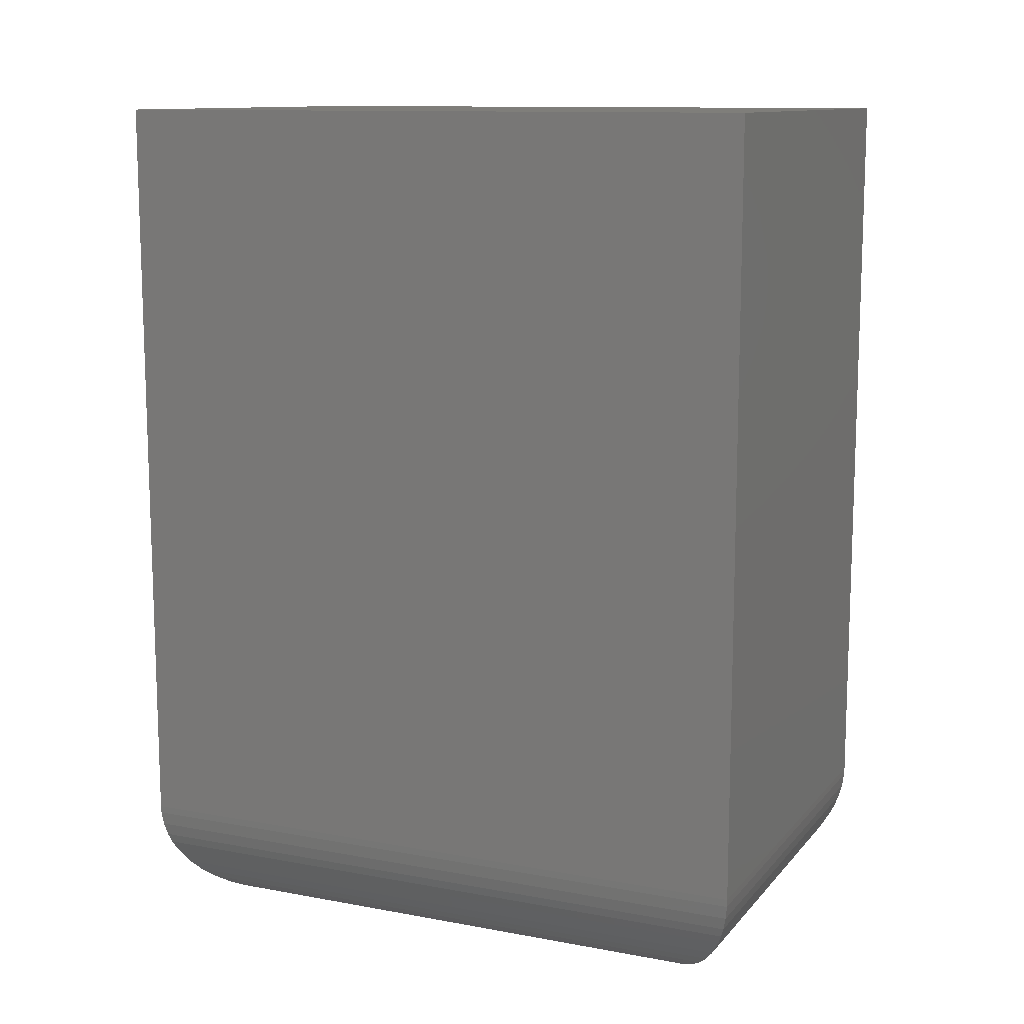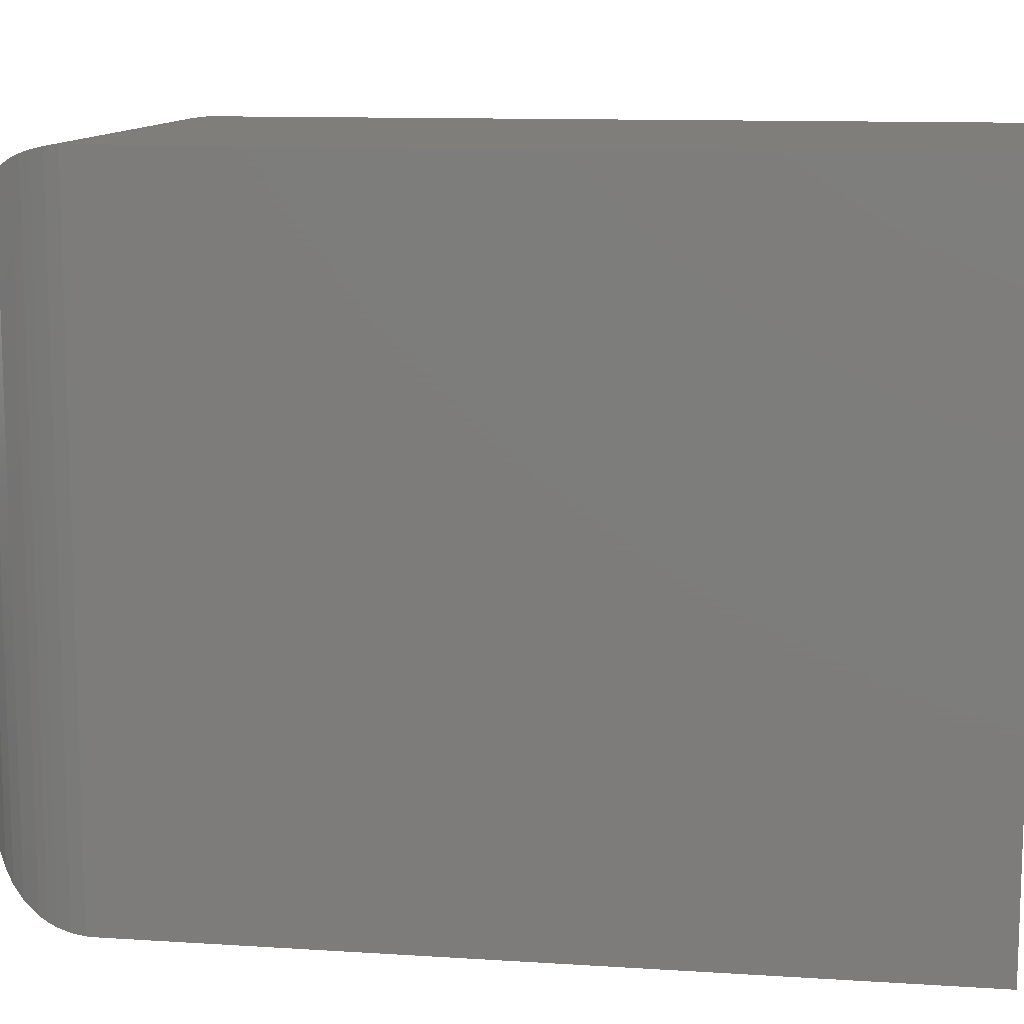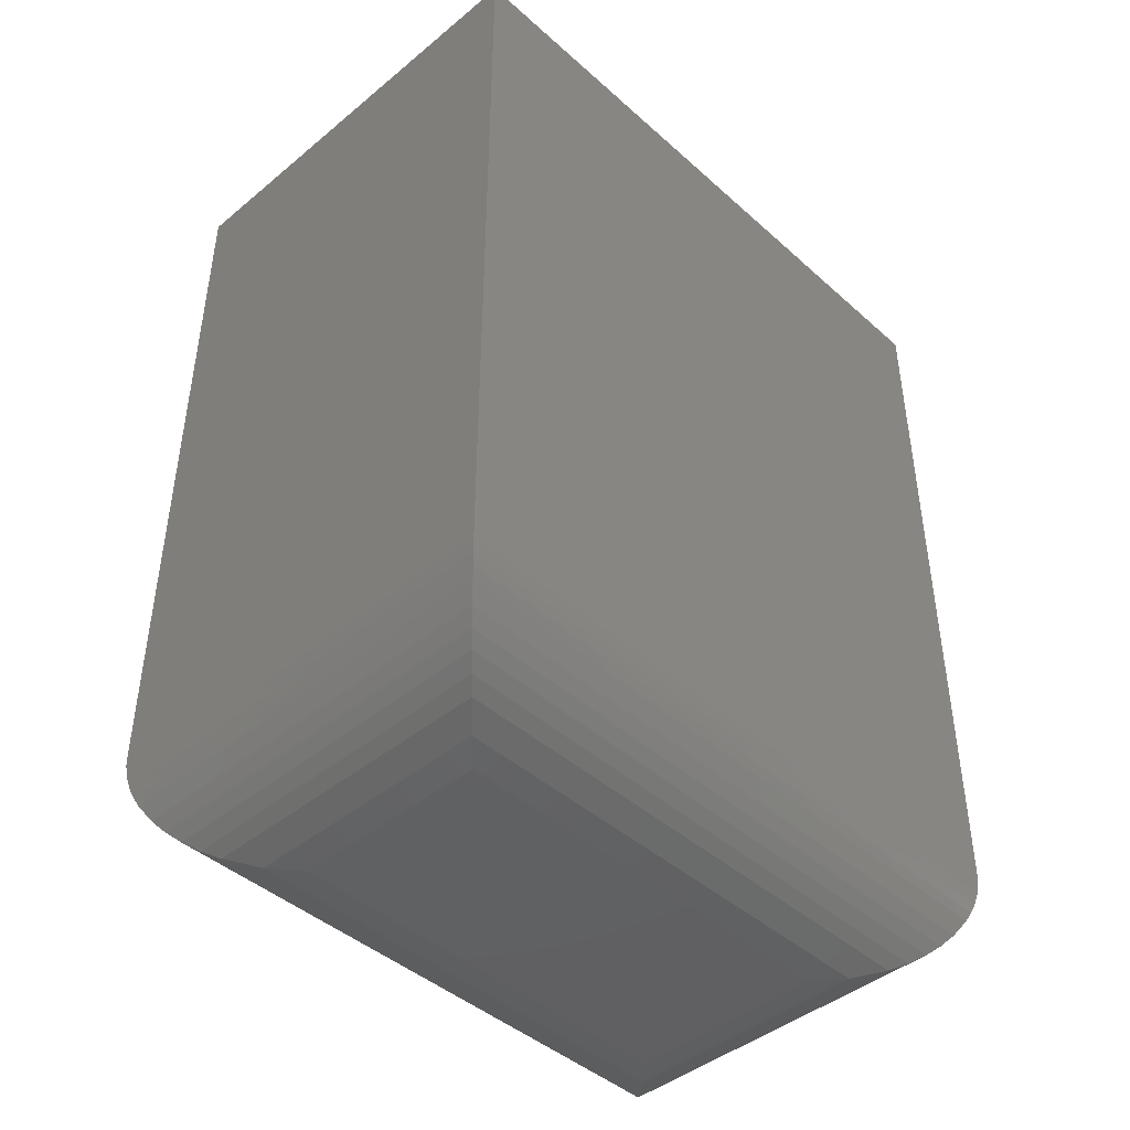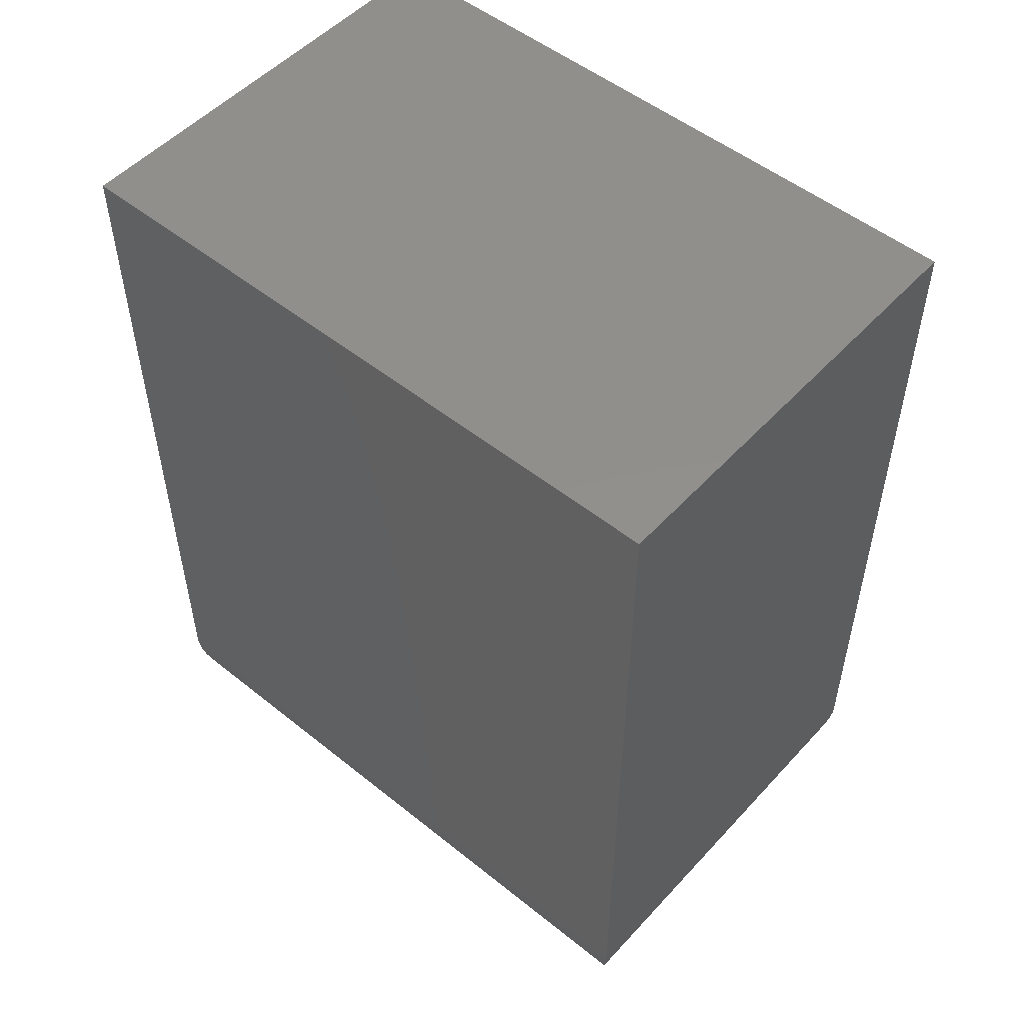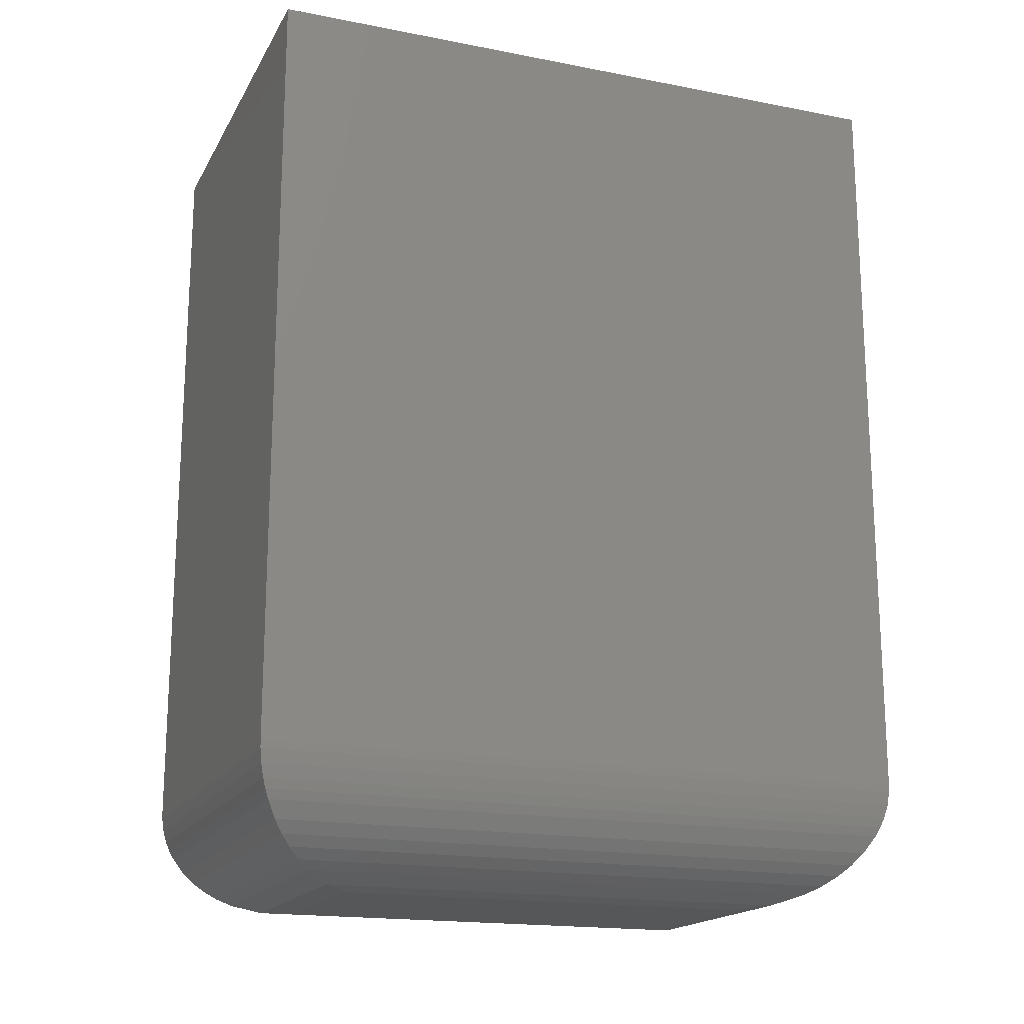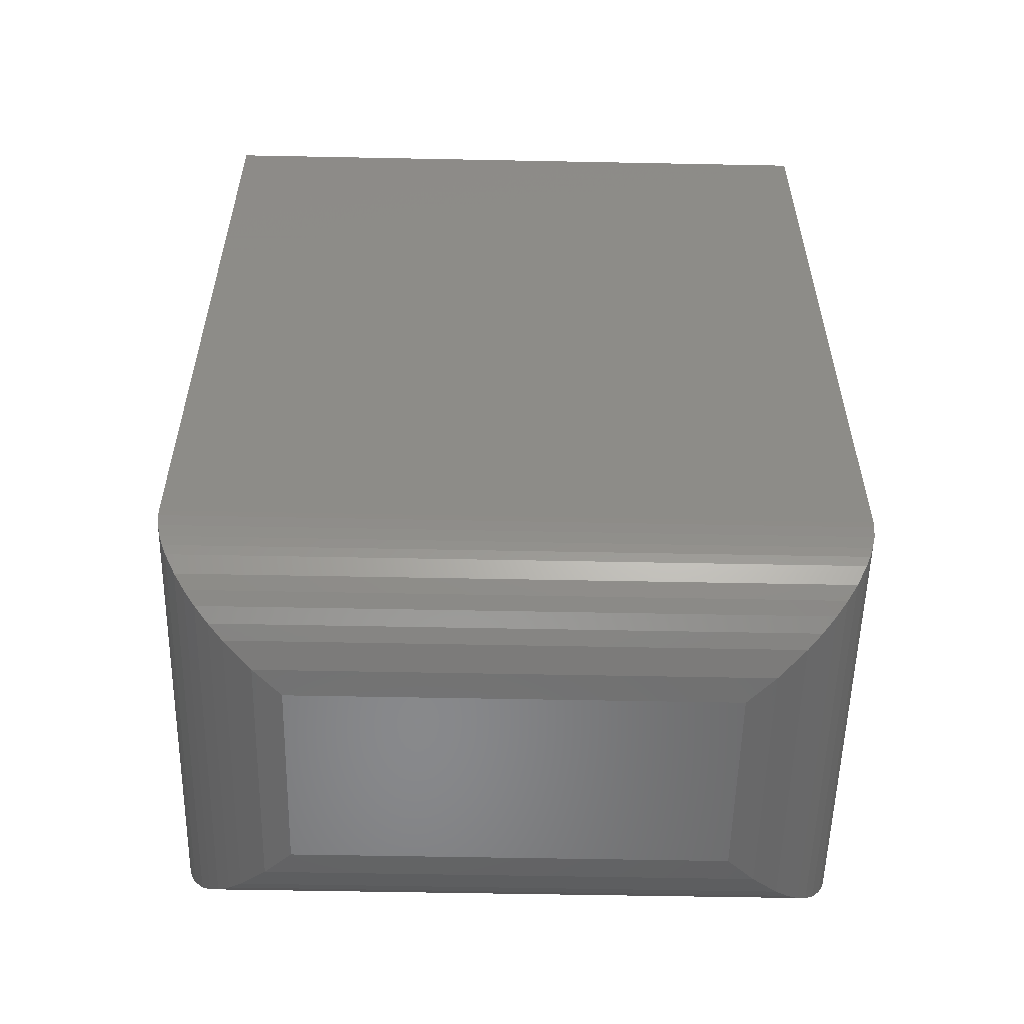
<metadata>
{"format":"stl","ext":"stl","renderer":"f3d","projection":"perspective","resolution":1024,"background":"white","views":[{"elev":11.7,"azim":-65.9,"up":"+Z"},{"elev":11.5,"azim":-81.2,"up":"+Y"},{"elev":-43.9,"azim":43.9,"up":"+Z"},{"elev":51.7,"azim":131.0,"up":"+Z"},{"elev":-17.6,"azim":69.1,"up":"+Z"},{"elev":-55.1,"azim":-91.2,"up":"+Z"}]}
</metadata>
<code>
# stl→obj: 56 verts, 108 faces
v 0.1016 0.1016 0
v 0.1016 0.4609 0
v 0.2715 0.1016 0
v 0.2715 0.4609 0
v 0 0.5625 0.1016
v 1.388e-17 0 0.1016
v 0 0.5625 0.75
v 0 0 0.75
v 0.373 0.5625 0.1016
v 0.373 0.5625 0.75
v 0.373 -1.388e-17 0.1016
v 0.373 0 0.75
v 0.0787 0.0787 0.002608
v 0.0787 0.4838 0.002608
v 0.05673 0.05673 0.01043
v 0.05673 0.5058 0.01043
v 0.01017 0.5523 0.05726
v 0.006839 0.00684 0.06492
v 0.00684 0.5557 0.06492
v 0.004097 0.004097 0.07301
v 0.04555 0.517 0.01684
v 0.04555 0.04555 0.01684
v 0.03491 0.5276 0.02493
v 0.03491 0.03491 0.02493
v 0.0262 0.5363 0.03348
v 0.0262 0.0262 0.03348
v 0.01827 0.5442 0.04345
v 0.01827 0.01827 0.04345
v 0.01017 0.01017 0.05726
v 0.0001957 0.0001957 0.09526
v 0.0001957 0.5623 0.09526
v 0.001544 0.001544 0.08392
v 0.001544 0.561 0.08392
v 0.004097 0.5584 0.07301
v 0.2943 0.4838 0.002608
v 0.3163 0.5058 0.01043
v 0.3629 0.5523 0.05726
v 0.3662 0.5557 0.06492
v 0.3275 0.517 0.01684
v 0.3381 0.5276 0.02493
v 0.3468 0.5363 0.03348
v 0.3548 0.5442 0.04345
v 0.3728 0.5623 0.09526
v 0.3715 0.561 0.08392
v 0.3689 0.5584 0.07301
v 0.2943 0.0787 0.002608
v 0.3163 0.05673 0.01043
v 0.3629 0.01017 0.05726
v 0.3662 0.006839 0.06492
v 0.3275 0.04555 0.01684
v 0.3381 0.03491 0.02493
v 0.3468 0.0262 0.03348
v 0.3548 0.01827 0.04345
v 0.3728 0.0001957 0.09526
v 0.3715 0.001544 0.08392
v 0.3689 0.004097 0.07301
f 1 2 3
f 3 2 4
f 5 6 7
f 7 6 8
f 9 5 10
f 10 5 7
f 11 9 12
f 12 9 10
f 6 11 8
f 8 11 12
f 2 13 14
f 2 1 13
f 14 13 15
f 14 15 16
f 17 18 19
f 19 18 20
f 16 15 21
f 21 15 22
f 21 22 23
f 23 22 24
f 23 24 25
f 25 24 26
f 25 26 27
f 27 26 28
f 27 28 17
f 17 28 29
f 17 29 18
f 6 5 30
f 30 5 31
f 30 31 32
f 32 31 33
f 32 33 20
f 20 33 34
f 20 34 19
f 4 14 35
f 4 2 14
f 35 14 16
f 35 16 36
f 37 19 38
f 38 19 34
f 36 16 39
f 39 16 21
f 39 21 40
f 40 21 23
f 40 23 41
f 41 23 25
f 41 25 42
f 42 25 27
f 42 27 37
f 37 27 17
f 37 17 19
f 5 9 31
f 31 9 43
f 31 43 33
f 33 43 44
f 33 44 34
f 34 44 45
f 34 45 38
f 3 35 46
f 3 4 35
f 46 35 36
f 46 36 47
f 48 38 49
f 49 38 45
f 47 36 50
f 50 36 39
f 50 39 51
f 51 39 40
f 51 40 52
f 52 40 41
f 52 41 53
f 53 41 42
f 53 42 48
f 48 42 37
f 48 37 38
f 9 11 43
f 43 11 54
f 43 54 44
f 44 54 55
f 44 55 45
f 45 55 56
f 45 56 49
f 1 46 13
f 1 3 46
f 13 46 47
f 13 47 15
f 29 49 18
f 18 49 56
f 15 47 22
f 22 47 50
f 22 50 24
f 24 50 51
f 24 51 26
f 26 51 52
f 26 52 28
f 28 52 53
f 28 53 29
f 29 53 48
f 29 48 49
f 11 6 54
f 54 6 30
f 54 30 55
f 55 30 32
f 55 32 56
f 56 32 20
f 56 20 18
f 8 12 7
f 7 12 10

</code>
